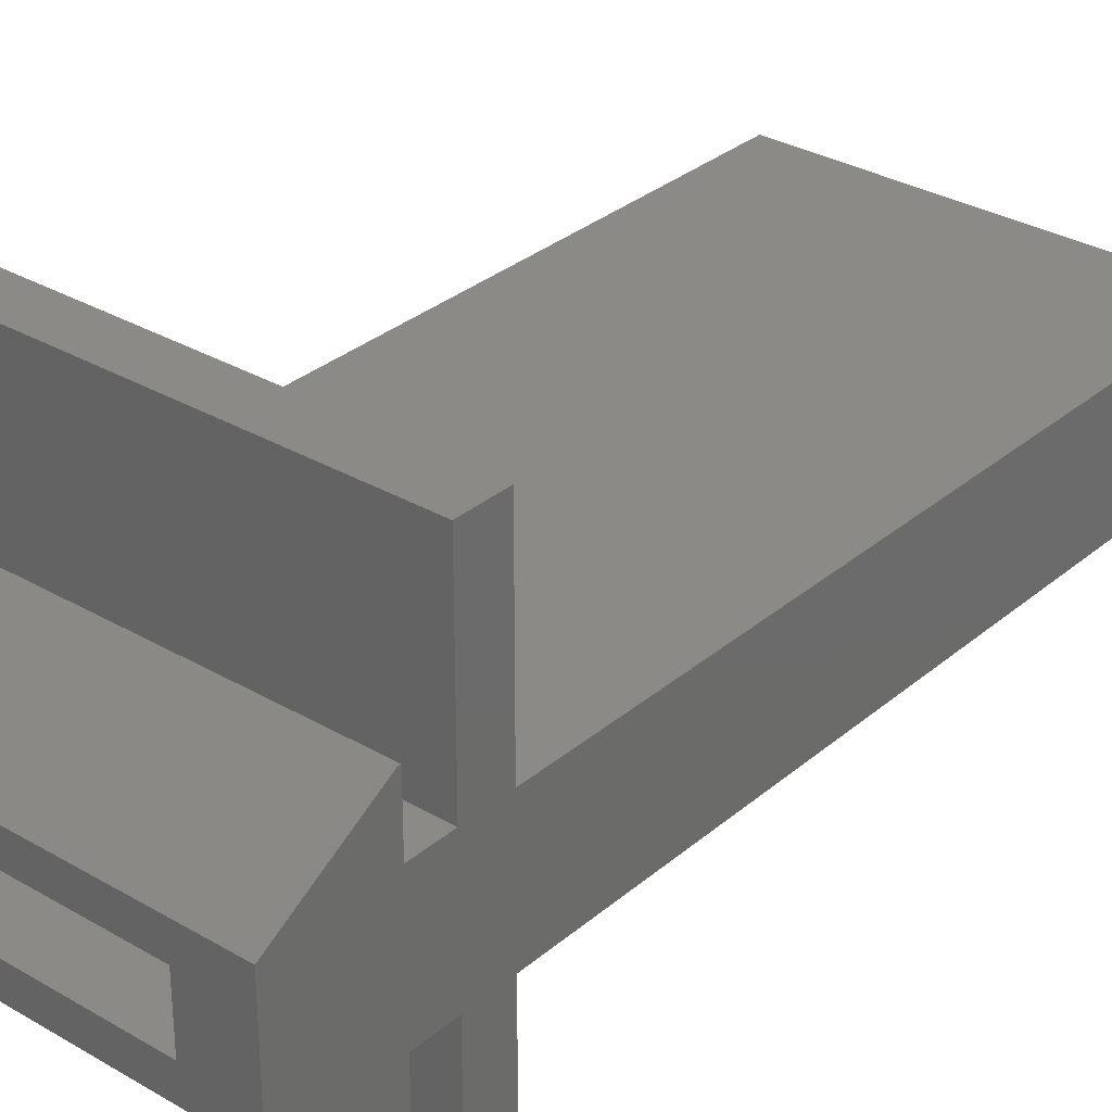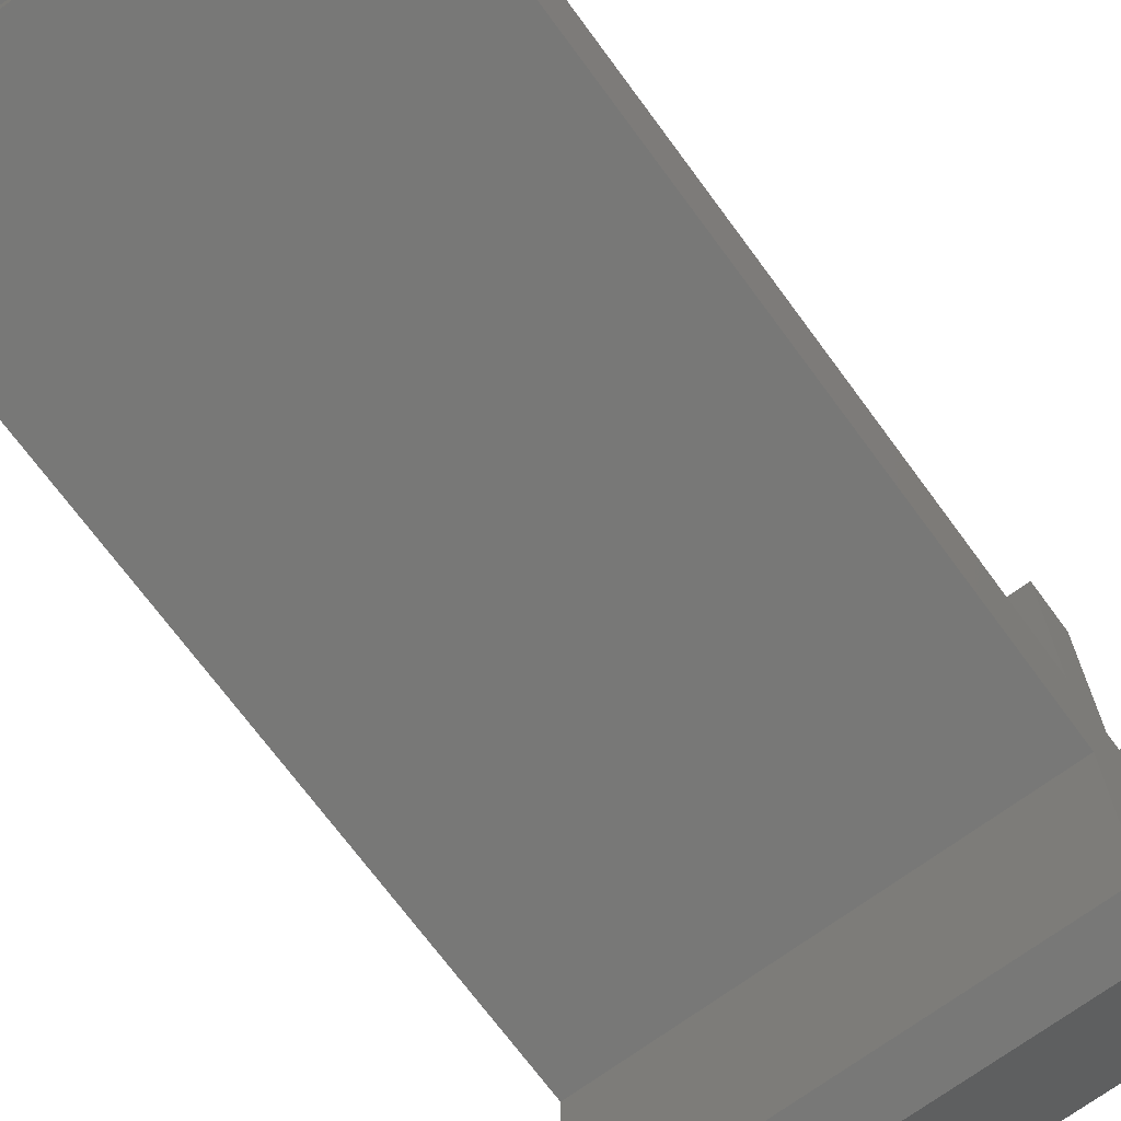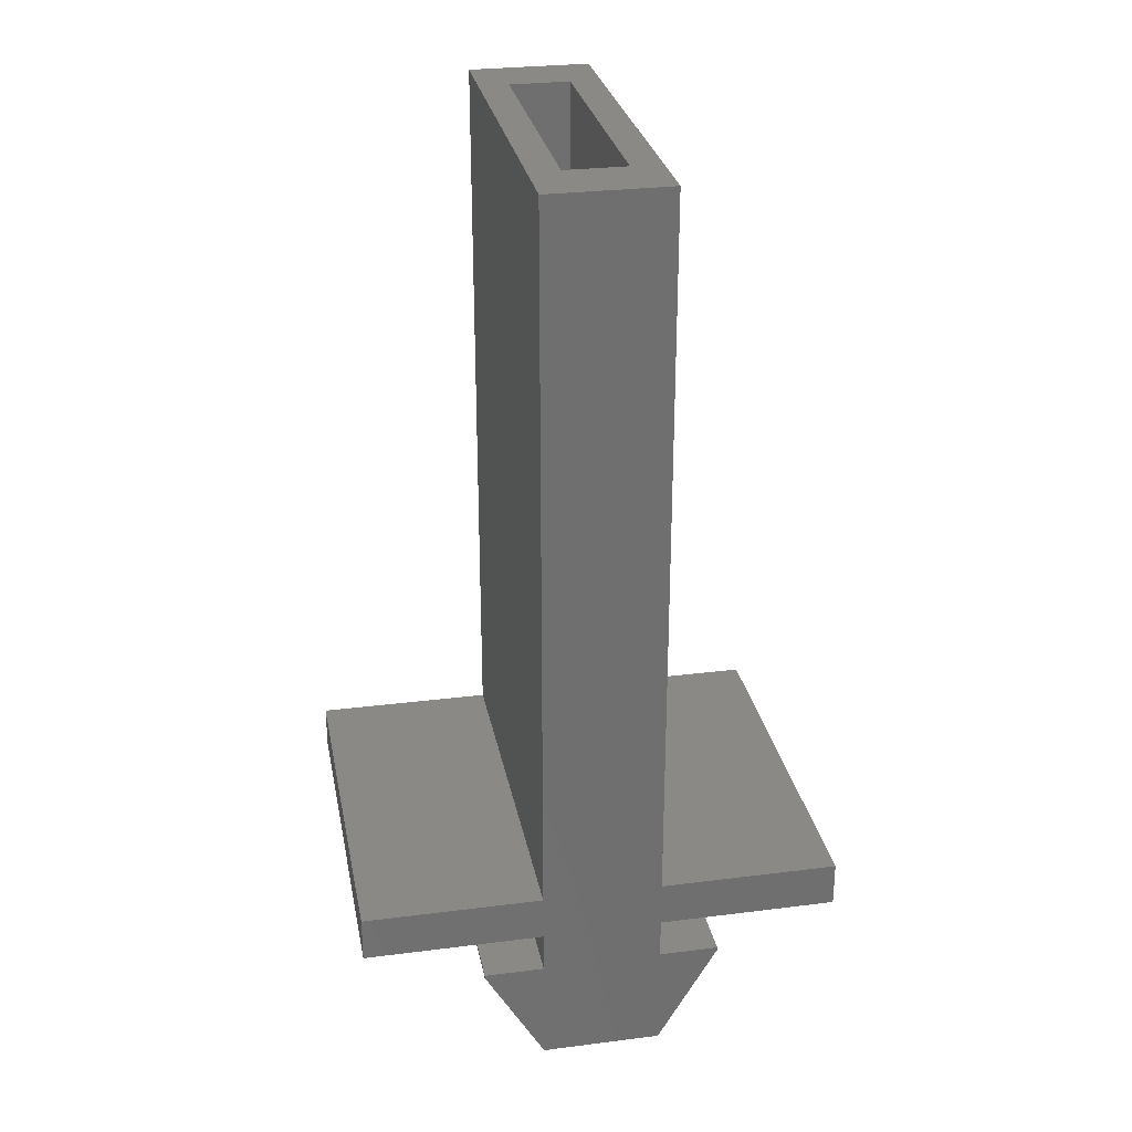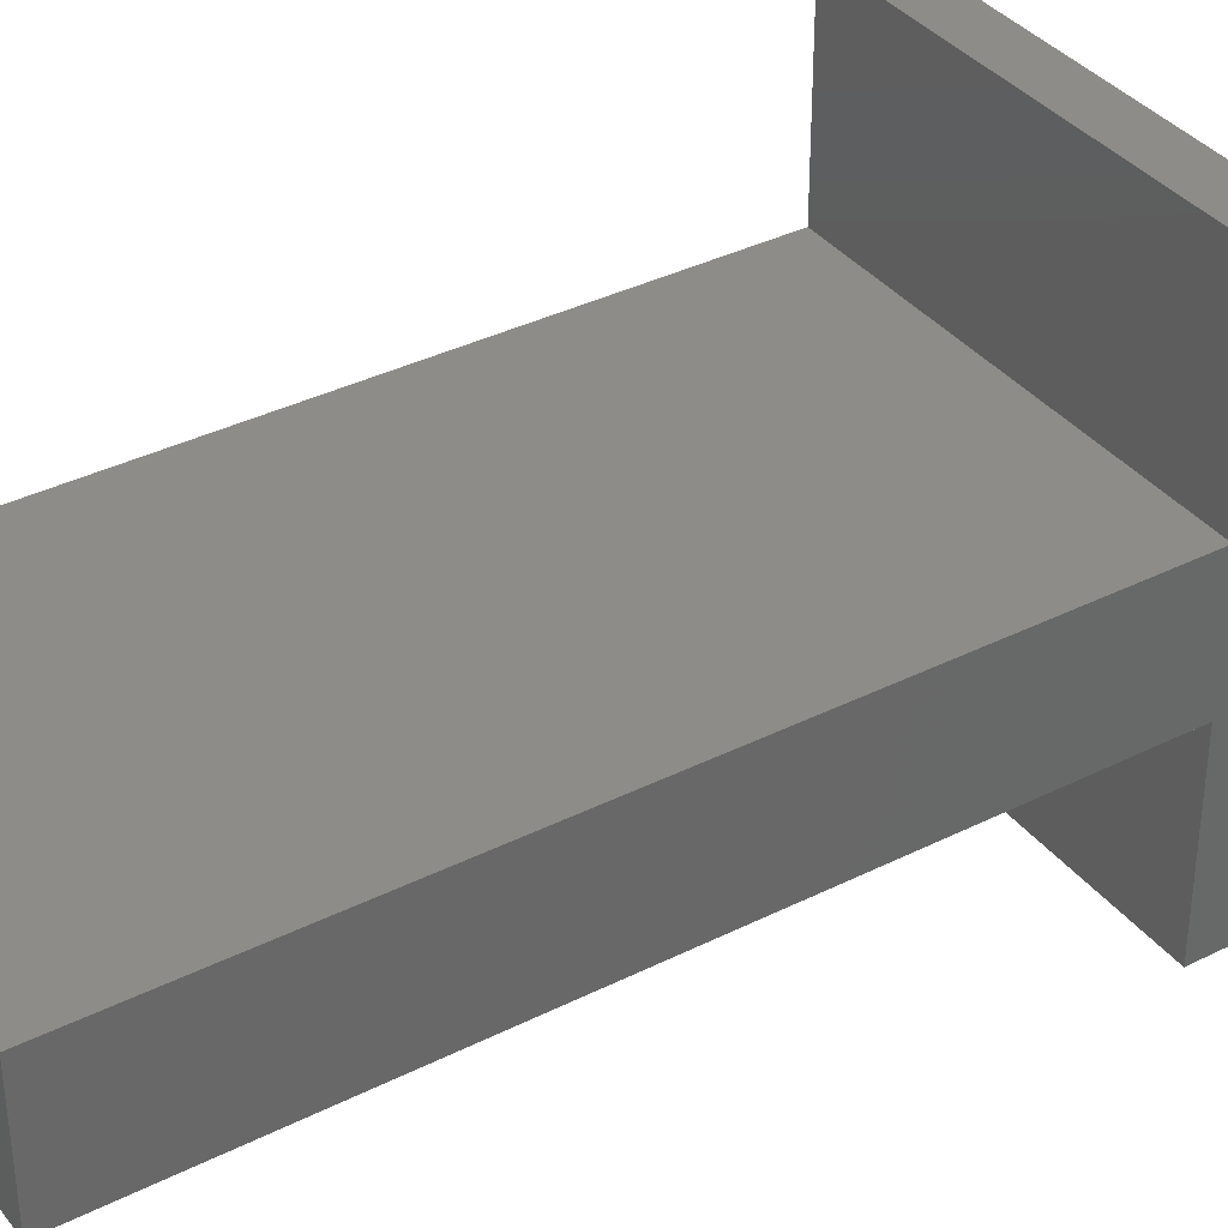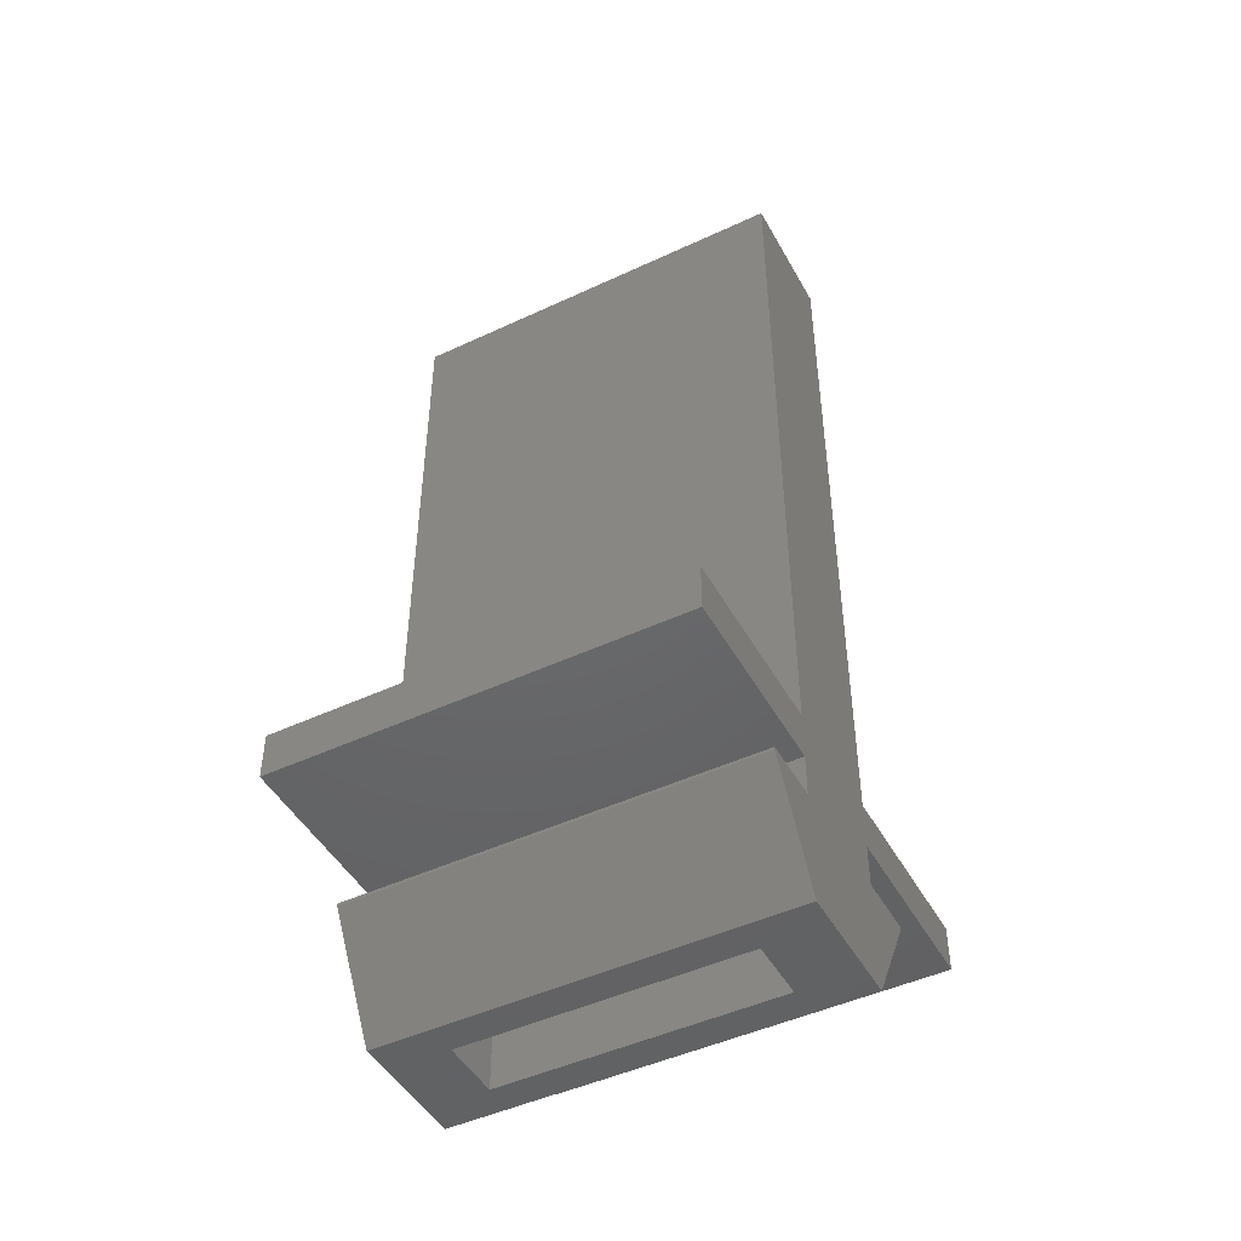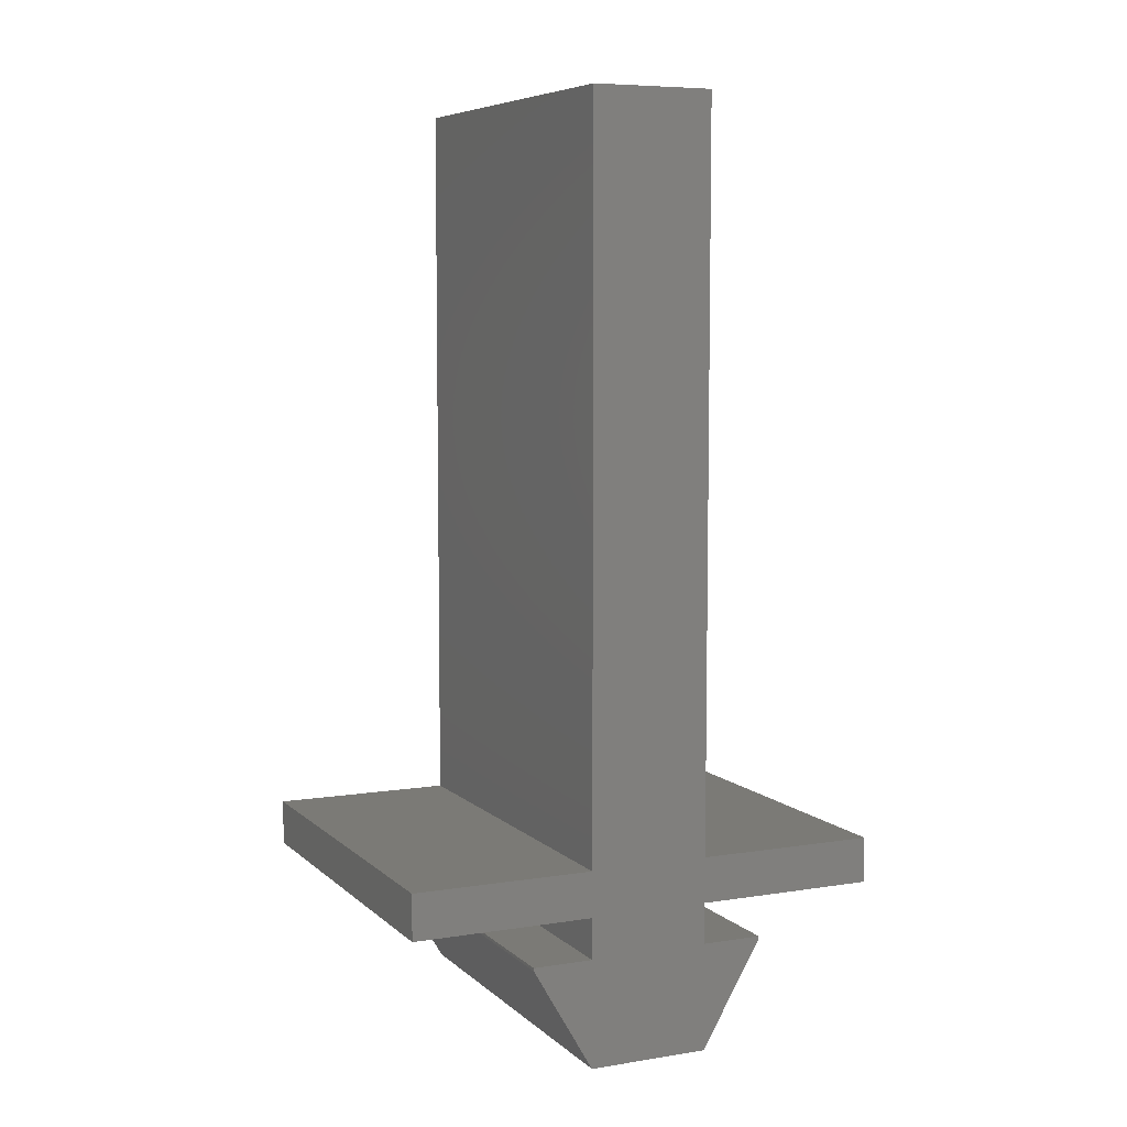
<metadata>
{"format":"stl","ext":"stl","renderer":"f3d","projection":"perspective","resolution":1024,"background":"white","views":[{"elev":31.2,"azim":-140.1,"up":"+Y"},{"elev":-70.7,"azim":36.3,"up":"+Y"},{"elev":28.4,"azim":-100.8,"up":"+Z"},{"elev":36.5,"azim":56.9,"up":"+Y"},{"elev":-47.0,"azim":-152.1,"up":"+Z"},{"elev":7.0,"azim":-114.7,"up":"+Z"}]}
</metadata>
<code>
# stl→obj: 44 verts, 88 faces
v -6.5 -8 4.4
v -6.5 -2 5.9
v -6.5 -2 4.4
v -6.5 -8 5.9
v -6.5 -4 2.95
v -6.5 -2 3.05
v -6.5 -2 -0.5
v -6.5 -4 3.05
v -6.5 2 3.05
v -6.5 4 2.95
v -6.5 2 -0.5
v -6.5 4 3.05
v -6.5 2 4.4
v -6.5 2 5.9
v -6.5 2 30
v -6.5 -2 30
v -6.5 8 5.9
v -6.5 8 4.4
v 6.5 2 30
v 4.5 1 30
v 6.5 -2 30
v -4.5 1 30
v -4.5 -1 30
v 4.5 -1 30
v 6.5 -8 5.9
v 6.5 -2 4.4
v 6.5 -2 5.9
v 6.5 -8 4.4
v 6.5 2 5.9
v 6.5 2 4.4
v 6.5 2 3.05
v 6.5 -2 3.05
v 6.5 2 -0.5
v 6.5 -2 -0.5
v 6.5 -4 2.95
v 6.5 -4 3.05
v 6.5 8 4.4
v 6.5 8 5.9
v 6.5 4 2.95
v 6.5 4 3.05
v 4.5 -1 -0.5
v -4.5 -1 -0.5
v -4.5 1 -0.5
v 4.5 1 -0.5
f 1 2 3
f 2 1 4
f 5 6 7
f 6 5 8
f 9 10 11
f 10 9 12
f 6 9 11
f 9 6 13
f 3 13 6
f 6 11 7
f 13 3 14
f 14 3 2
f 14 2 15
f 15 2 16
f 13 17 18
f 17 13 14
f 19 20 21
f 19 22 20
f 22 15 23
f 15 22 19
f 24 21 20
f 23 21 24
f 23 16 21
f 16 23 15
f 25 26 27
f 26 25 28
f 27 29 19
f 29 27 30
f 26 30 27
f 27 19 21
f 30 26 31
f 32 31 26
f 31 32 33
f 32 34 33
f 35 32 36
f 32 35 34
f 29 37 38
f 37 29 30
f 31 39 40
f 39 31 33
f 29 15 19
f 15 29 14
f 31 13 30
f 13 31 9
f 2 21 16
f 21 2 27
f 6 26 3
f 26 6 32
f 6 36 32
f 36 6 8
f 12 31 40
f 31 12 9
f 33 10 39
f 10 33 11
f 5 36 8
f 36 5 35
f 34 41 33
f 34 42 41
f 42 7 43
f 7 42 34
f 44 33 41
f 43 33 44
f 43 11 33
f 11 43 7
f 7 35 5
f 35 7 34
f 39 12 40
f 12 39 10
f 2 25 27
f 25 2 4
f 17 29 38
f 29 17 14
f 13 37 30
f 37 13 18
f 1 26 28
f 26 1 3
f 1 25 4
f 25 1 28
f 37 17 38
f 17 37 18
f 23 43 22
f 43 23 42
f 41 20 44
f 20 41 24
f 41 23 24
f 23 41 42
f 43 20 22
f 20 43 44

</code>
